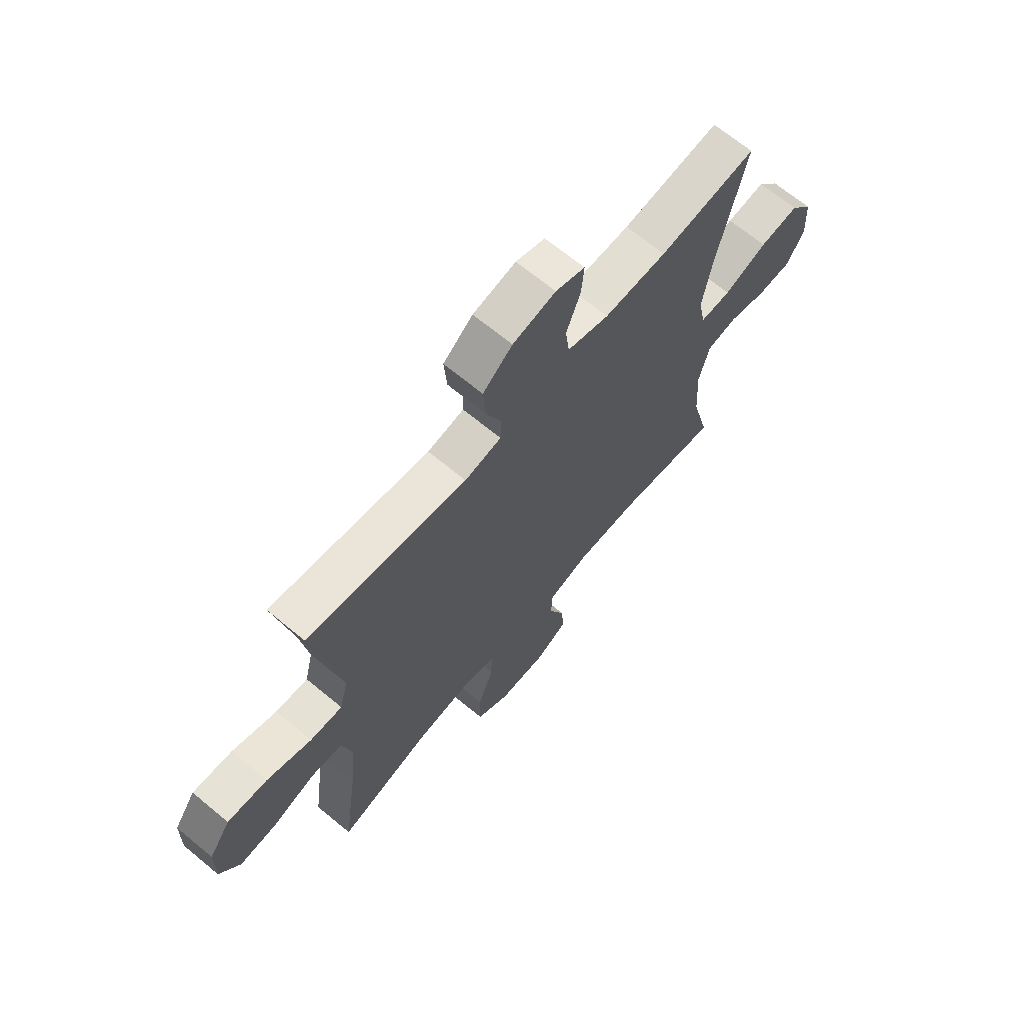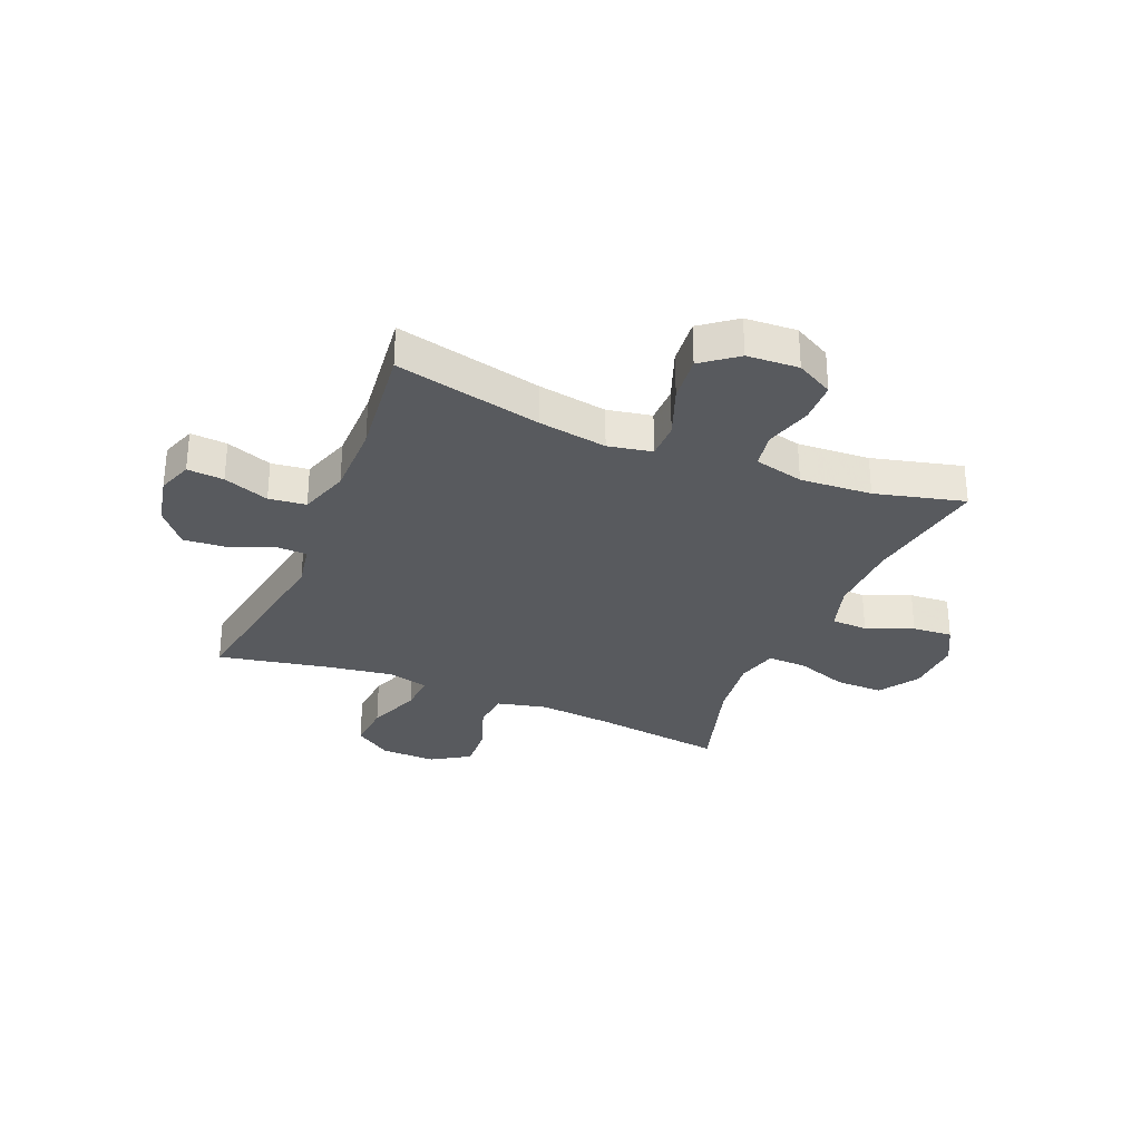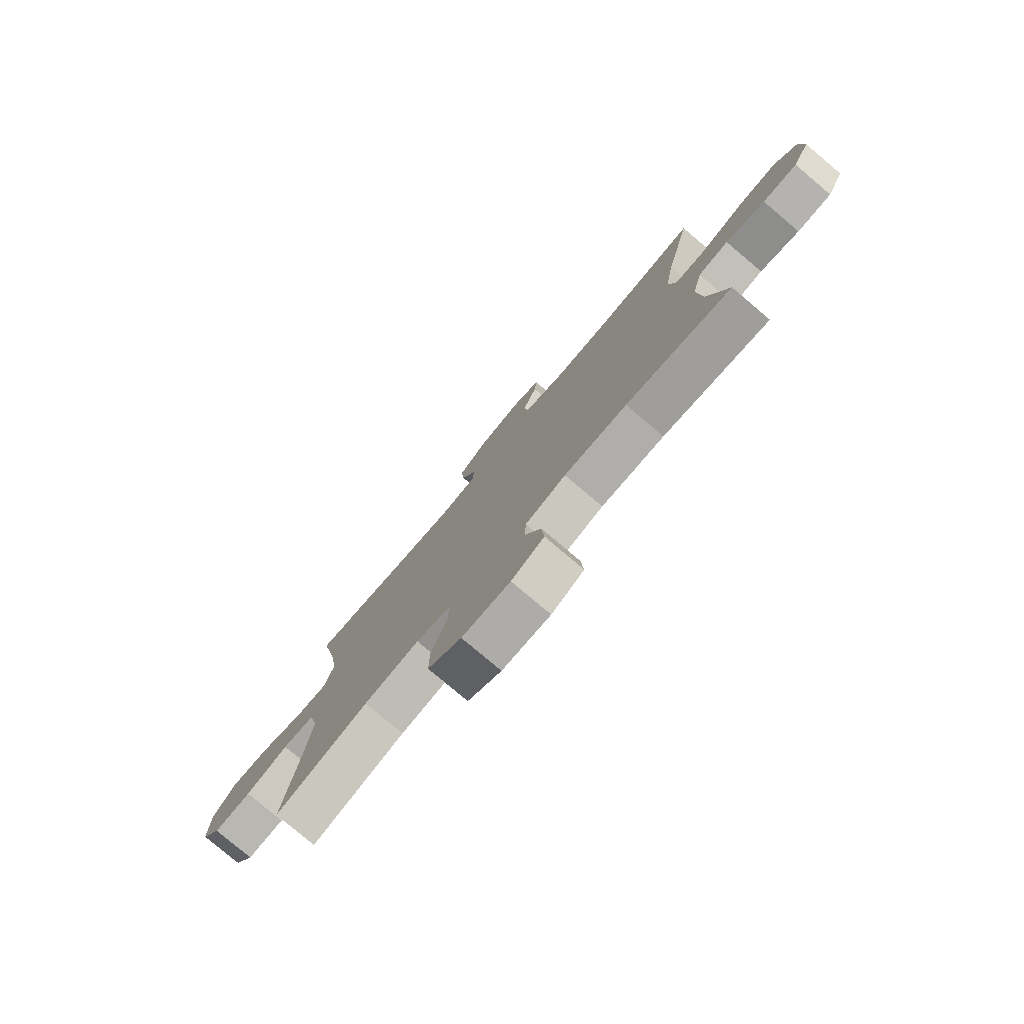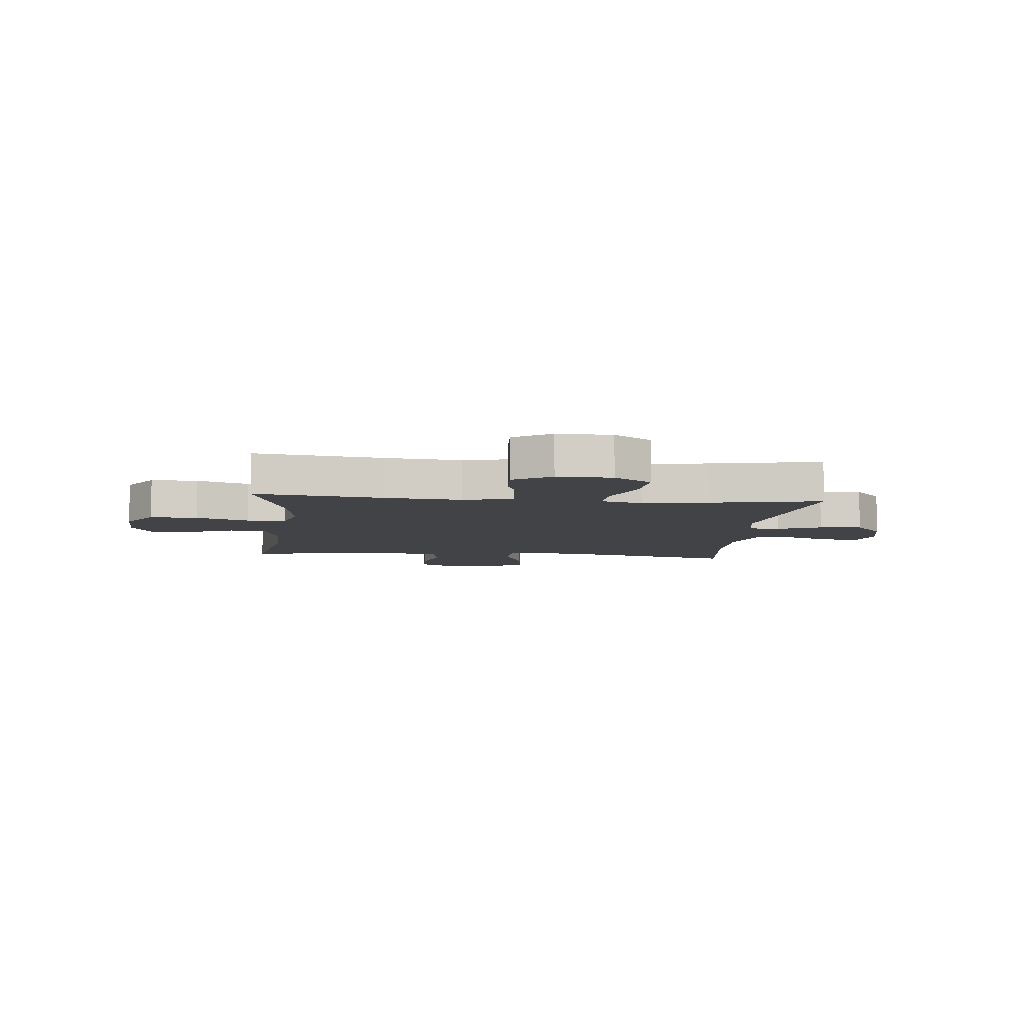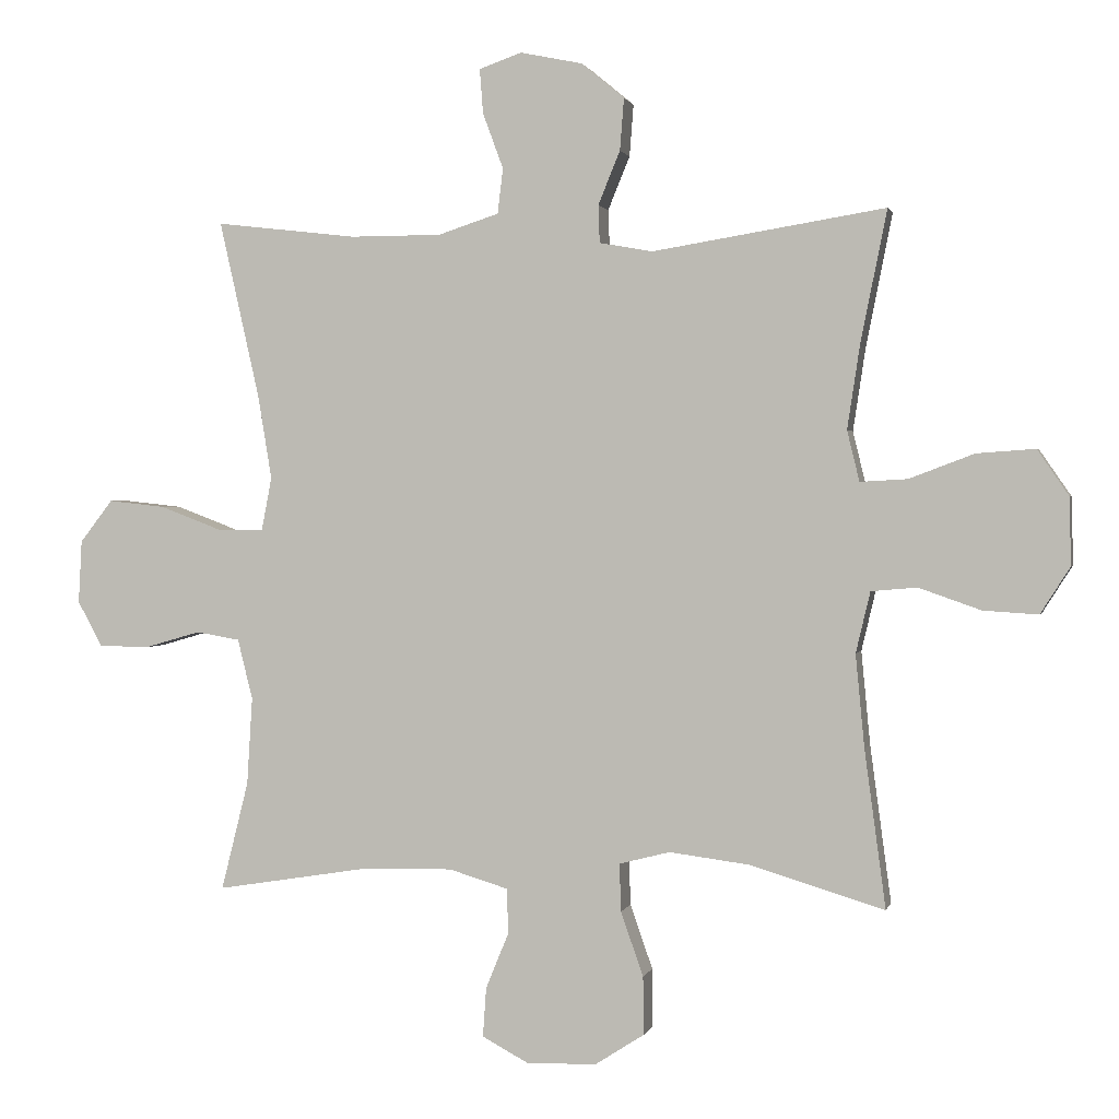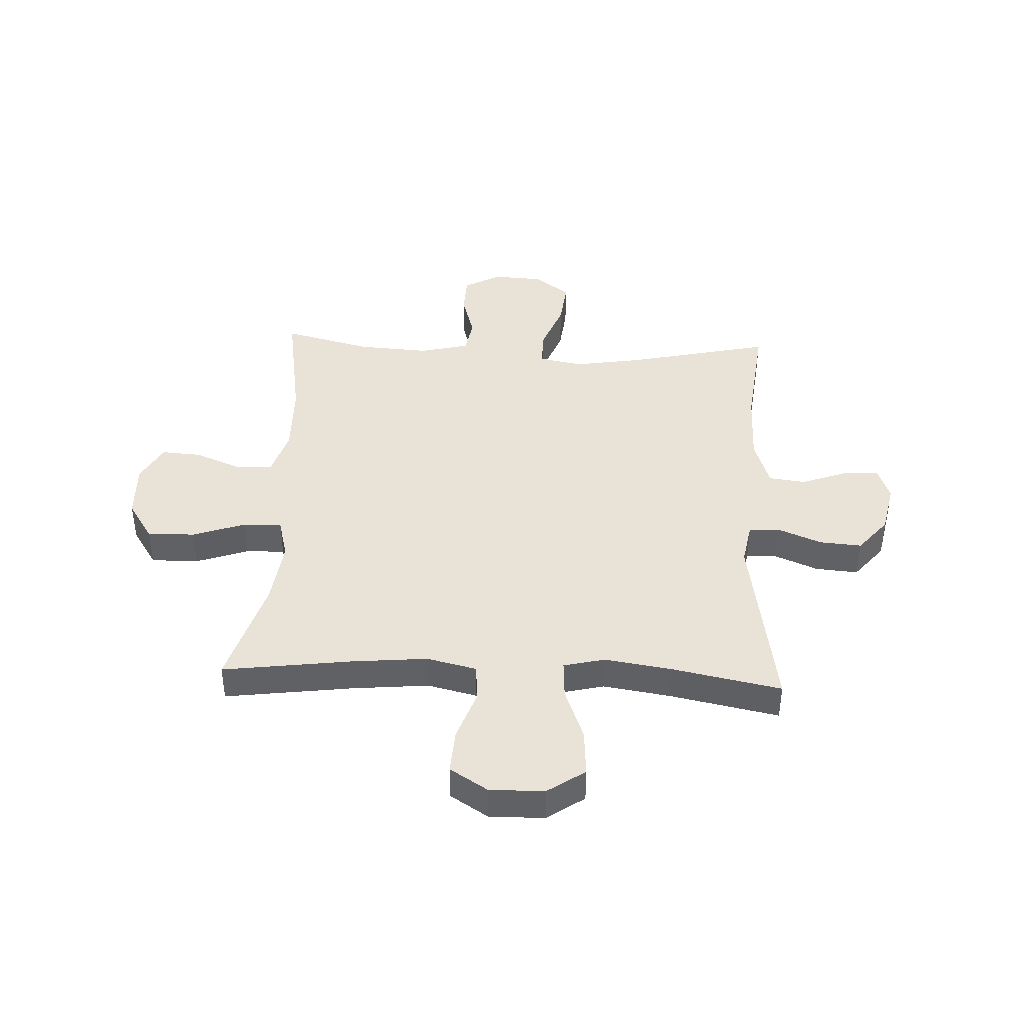
<metadata>
{"format":"obj","ext":"obj","renderer":"f3d","projection":"perspective","resolution":1024,"background":"white","views":[{"elev":67.7,"azim":-50.3,"up":"+Z"},{"elev":-30.6,"azim":67.4,"up":"+Y"},{"elev":-78.9,"azim":49.8,"up":"+Z"},{"elev":-7.1,"azim":-95.7,"up":"+Y"},{"elev":1.2,"azim":-167.0,"up":"+Z"},{"elev":41.8,"azim":-87.3,"up":"+Y"}]}
</metadata>
<code>
v 0.5 0.07 -0.5
v 0.277 0.07 -0.464
v 0.144 0.07 -0.461
v 0.058 0.07 -0.487
v 0.055 0.07 -0.552
v 0.089 0.07 -0.635
v 0.094 0.07 -0.707
v 0.025 0.07 -0.744
v -0.077 0.07 -0.74
v -0.148 0.07 -0.694
v -0.147 0.07 -0.609
v -0.114 0.07 -0.515
v -0.112 0.07 -0.445
v -0.186 0.07 -0.426
v -0.303 0.07 -0.441
v -0.5 0.07 -0.5
v -0.469 0.07 -0.27
v -0.456 0.07 -0.134
v -0.477 0.07 -0.045
v -0.544 0.07 -0.039
v -0.635 0.07 -0.071
v -0.715 0.07 -0.076
v -0.758 0.07 -0.008
v -0.756 0.07 0.09
v -0.71 0.07 0.157
v -0.625 0.07 0.151
v -0.53 0.07 0.115
v -0.461 0.07 0.111
v -0.443 0.07 0.185
v -0.461 0.07 0.304
v -0.5 0.07 0.5
v -0.16 0.07 0.445
v -0.082 0.07 0.459
v -0.08 0.07 0.514
v -0.112 0.07 0.592
v -0.118 0.07 0.668
v -0.055 0.07 0.72
v 0.036 0.07 0.739
v 0.098 0.07 0.717
v 0.093 0.07 0.652
v 0.063 0.07 0.571
v 0.071 0.07 0.505
v 0.16 0.07 0.476
v 0.293 0.07 0.476
v 0.5 0.07 0.5
v 0.441 0.07 0.24
v 0.421 0.07 0.118
v 0.436 0.07 0.04
v 0.502 0.07 0.04
v 0.594 0.07 0.075
v 0.677 0.07 0.084
v 0.725 0.07 0.022
v 0.73 0.07 -0.07
v 0.694 0.07 -0.136
v 0.621 0.07 -0.138
v 0.538 0.07 -0.114
v 0.474 0.07 -0.125
v 0.452 0.07 -0.213
v 0.46 0.07 -0.341
v 0.5 0 -0.5
v 0.277 0 -0.464
v 0.144 0 -0.461
v 0.058 0 -0.487
v 0.055 0 -0.552
v 0.089 0 -0.635
v 0.094 0 -0.707
v 0.025 0 -0.744
v -0.077 0 -0.74
v -0.148 0 -0.694
v -0.147 0 -0.609
v -0.114 0 -0.515
v -0.112 0 -0.445
v -0.186 0 -0.426
v -0.303 0 -0.441
v -0.5 0 -0.5
v -0.469 0 -0.27
v -0.456 0 -0.134
v -0.477 0 -0.045
v -0.544 0 -0.039
v -0.635 0 -0.071
v -0.715 0 -0.076
v -0.758 0 -0.008
v -0.756 0 0.09
v -0.71 0 0.157
v -0.625 0 0.151
v -0.53 0 0.115
v -0.461 0 0.111
v -0.443 0 0.185
v -0.461 0 0.304
v -0.5 0 0.5
v -0.16 0 0.445
v -0.082 0 0.459
v -0.08 0 0.514
v -0.112 0 0.592
v -0.118 0 0.668
v -0.055 0 0.72
v 0.036 0 0.739
v 0.098 0 0.717
v 0.093 0 0.652
v 0.063 0 0.571
v 0.071 0 0.505
v 0.16 0 0.476
v 0.293 0 0.476
v 0.5 0 0.5
v 0.441 0 0.24
v 0.421 0 0.118
v 0.436 0 0.04
v 0.502 0 0.04
v 0.594 0 0.075
v 0.677 0 0.084
v 0.725 0 0.022
v 0.73 0 -0.07
v 0.694 0 -0.136
v 0.621 0 -0.138
v 0.538 0 -0.114
v 0.474 0 -0.125
v 0.452 0 -0.213
v 0.46 0 -0.341
f 53 54 55 56
f 53 56 57
f 52 53 57
f 49 50 51 52
f 48 49 52 57
f 44 45 46
f 43 44 46 47
f 42 43 47 48
f 38 39 40 41
f 38 41 42
f 37 38 42
f 34 35 36 37
f 33 34 37 42
f 30 31 32
f 29 30 32 33
f 28 29 33 42
f 24 25 26 27
f 24 27 28
f 23 24 28
f 20 21 22 23
f 19 20 23 28
f 18 19 28 42
f 15 16 17
f 14 15 17 18
f 13 14 18 42
f 9 10 11 12
f 5 6 7 8
f 4 5 8 9
f 59 1 2
f 58 59 2 3
f 4 9 12 13
f 42 48 57 58
f 13 42 58
f 3 4 13 58
f 115 114 113 112
f 116 115 112
f 116 112 111
f 111 110 109 108
f 116 111 108 107
f 105 104 103
f 106 105 103 102
f 107 106 102 101
f 100 99 98 97
f 101 100 97
f 101 97 96
f 96 95 94 93
f 101 96 93 92
f 91 90 89
f 92 91 89 88
f 101 92 88 87
f 86 85 84 83
f 87 86 83
f 87 83 82
f 82 81 80 79
f 87 82 79 78
f 101 87 78 77
f 76 75 74
f 77 76 74 73
f 101 77 73 72
f 71 70 69 68
f 67 66 65 64
f 68 67 64 63
f 61 60 118
f 62 61 118 117
f 72 71 68 63
f 117 116 107 101
f 117 101 72
f 117 72 63 62
f 1 60 61 2
f 2 61 62 3
f 3 62 63 4
f 4 63 64 5
f 5 64 65 6
f 6 65 66 7
f 7 66 67 8
f 8 67 68 9
f 9 68 69 10
f 10 69 70 11
f 11 70 71 12
f 12 71 72 13
f 13 72 73 14
f 14 73 74 15
f 15 74 75 16
f 16 75 76 17
f 17 76 77 18
f 18 77 78 19
f 19 78 79 20
f 20 79 80 21
f 21 80 81 22
f 22 81 82 23
f 23 82 83 24
f 24 83 84 25
f 25 84 85 26
f 26 85 86 27
f 27 86 87 28
f 28 87 88 29
f 29 88 89 30
f 30 89 90 31
f 31 90 91 32
f 32 91 92 33
f 33 92 93 34
f 34 93 94 35
f 35 94 95 36
f 36 95 96 37
f 37 96 97 38
f 38 97 98 39
f 39 98 99 40
f 40 99 100 41
f 41 100 101 42
f 42 101 102 43
f 43 102 103 44
f 44 103 104 45
f 45 104 105 46
f 46 105 106 47
f 47 106 107 48
f 48 107 108 49
f 49 108 109 50
f 50 109 110 51
f 51 110 111 52
f 52 111 112 53
f 53 112 113 54
f 54 113 114 55
f 55 114 115 56
f 56 115 116 57
f 57 116 117 58
f 58 117 118 59
f 59 118 60 1

</code>
